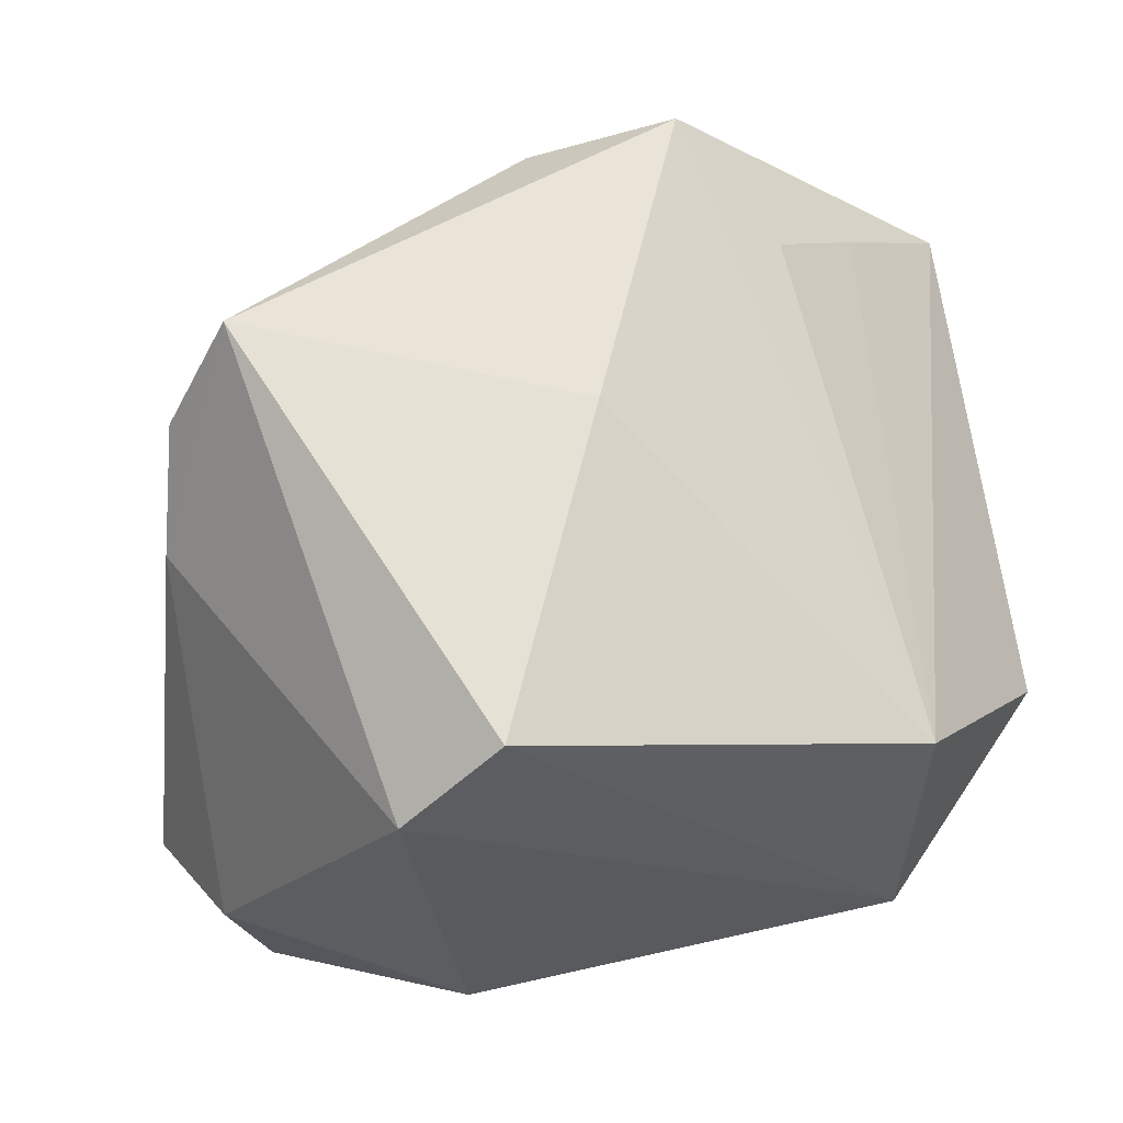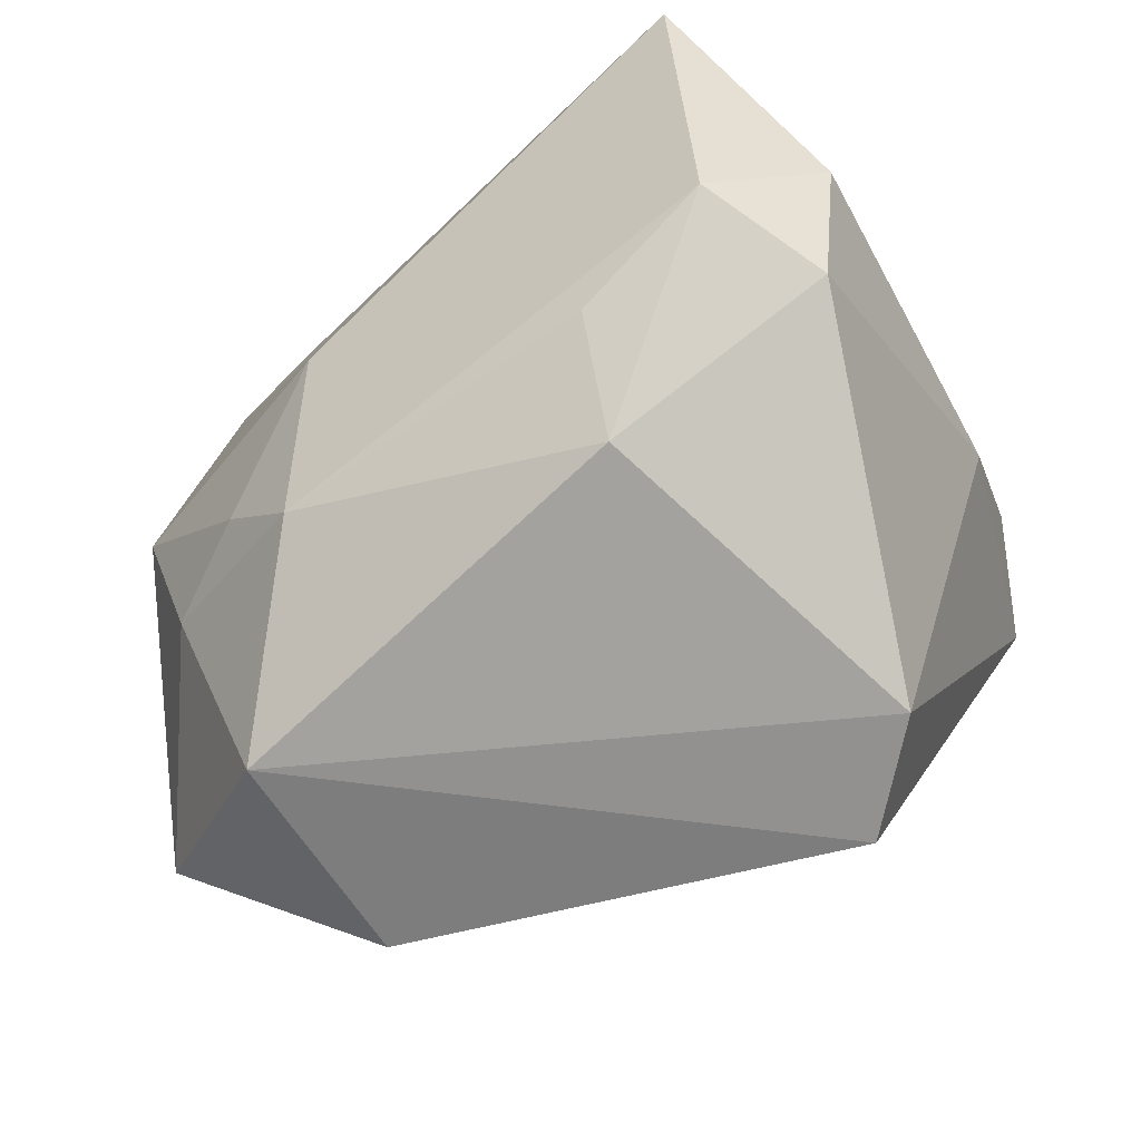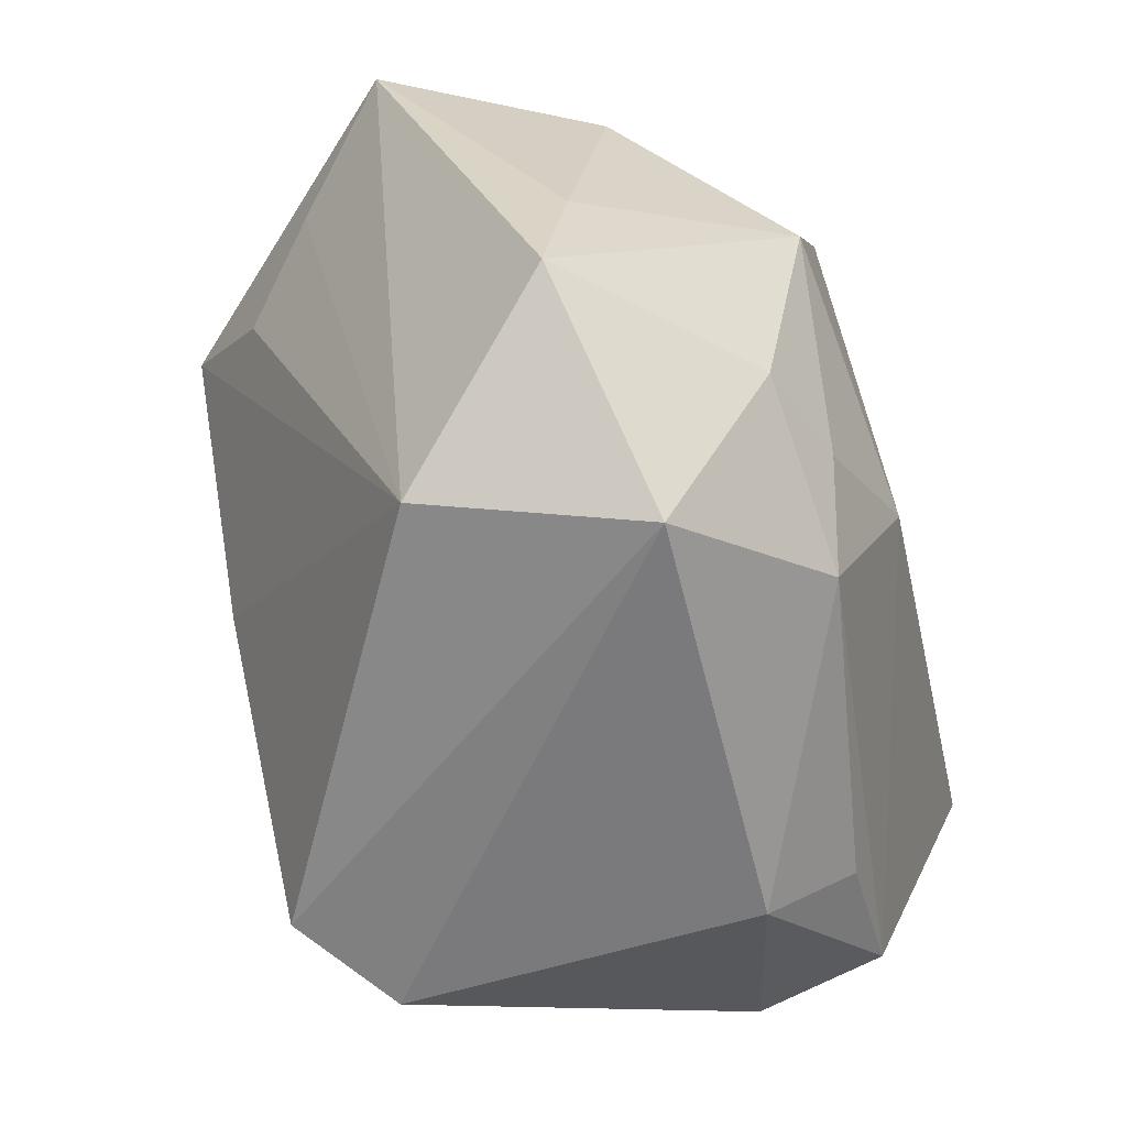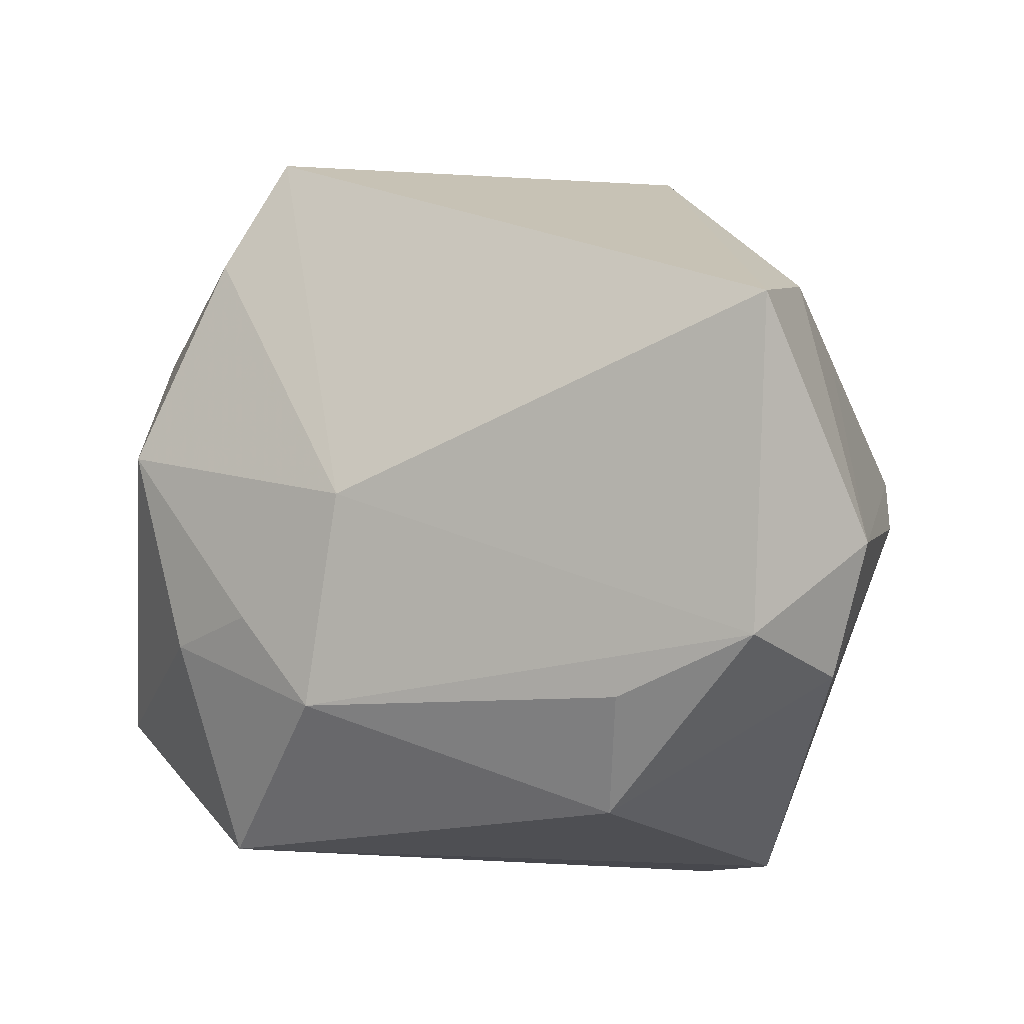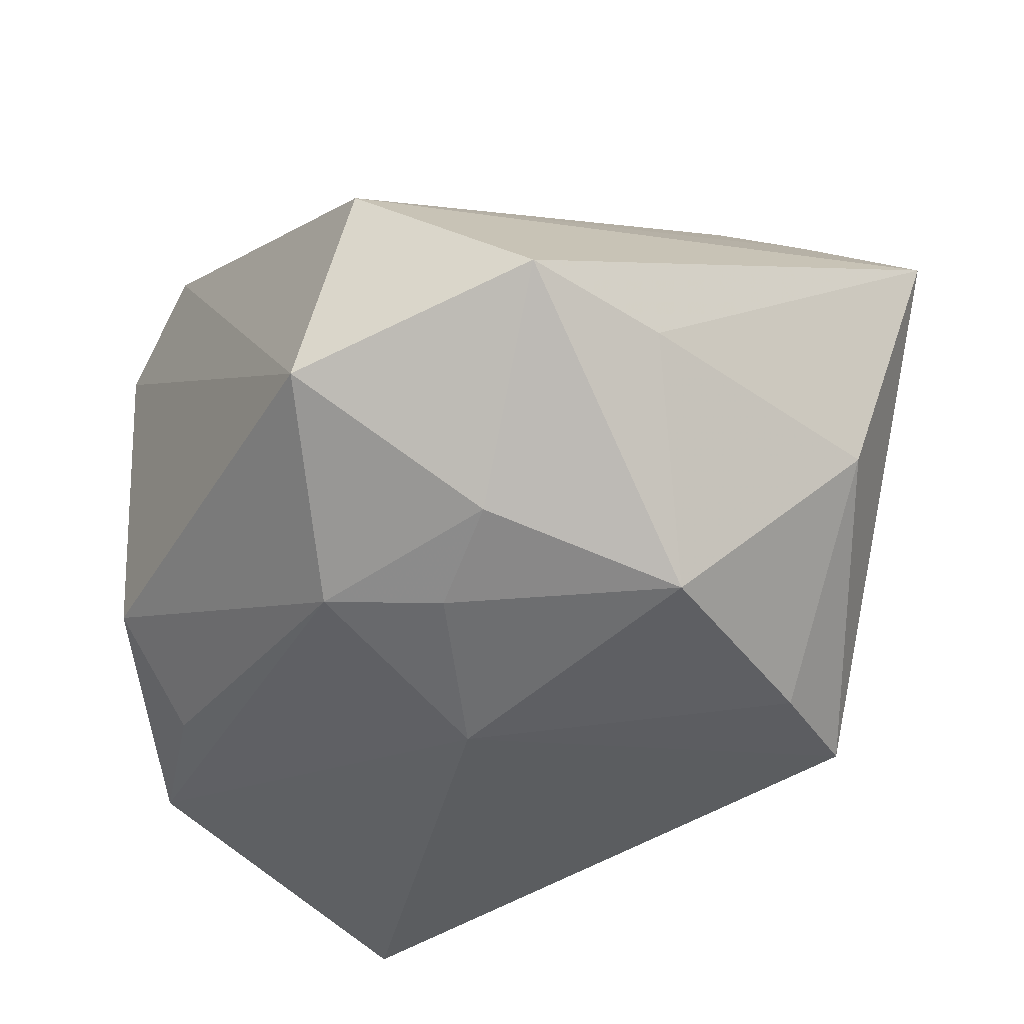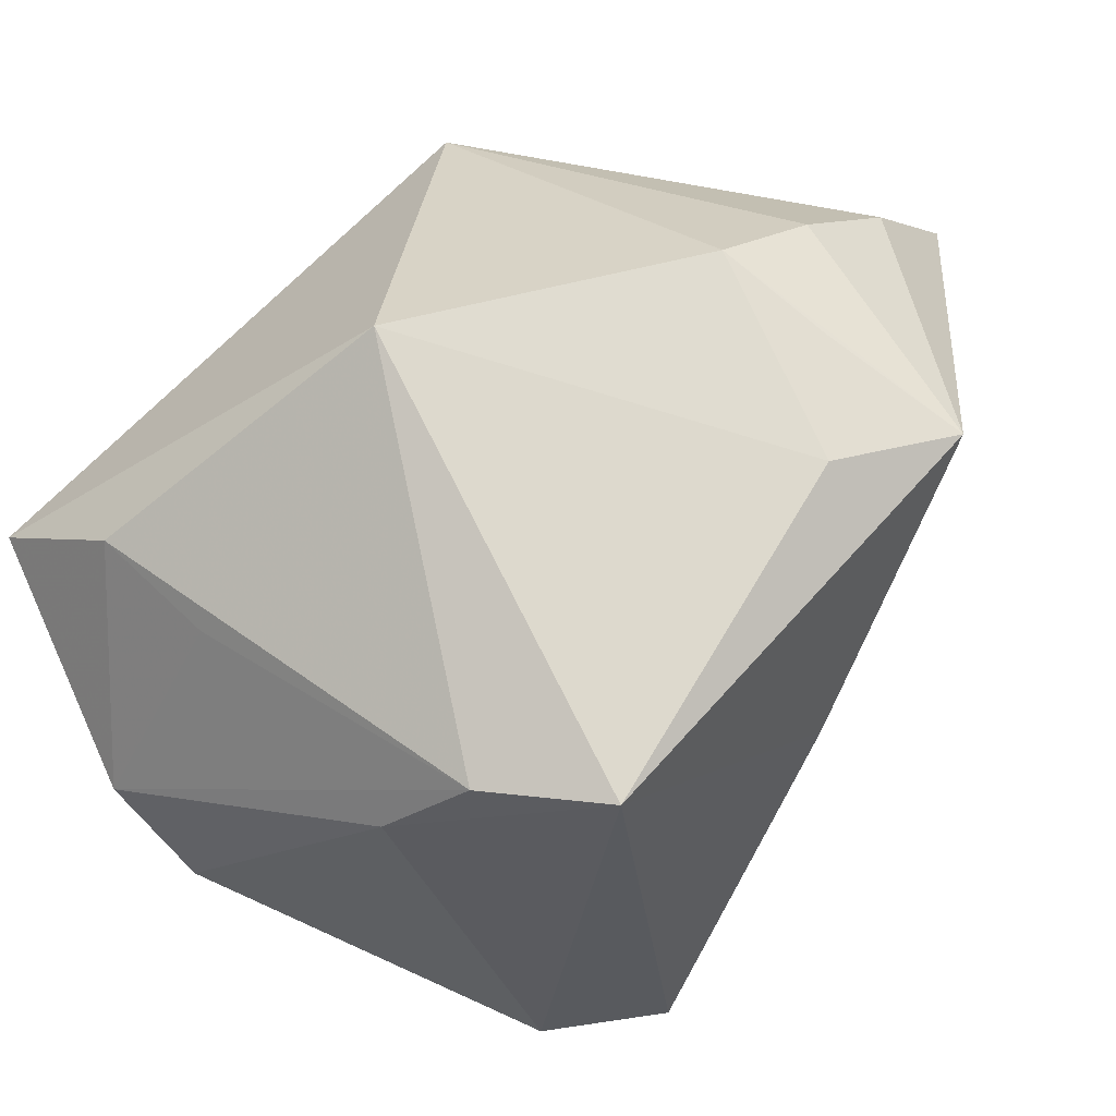
<metadata>
{"format":"obj","ext":"obj","renderer":"f3d","projection":"perspective","resolution":1024,"background":"white","views":[{"elev":55.2,"azim":-11.6,"up":"+Z"},{"elev":-72.5,"azim":-141.1,"up":"+Y"},{"elev":-58.2,"azim":99.4,"up":"+Y"},{"elev":-18.1,"azim":-157.1,"up":"+Y"},{"elev":-35.3,"azim":61.4,"up":"+Z"},{"elev":35.6,"azim":-45.9,"up":"+Y"}]}
</metadata>
<code>
v 0.03125 -0.03442 0.01069
v -0.01238 -0.03763 0.03016
v 0.005683 -0.006961 -0.03473
v 0.01979 -0.01727 -0.02865
v 0.01792 0.02649 0.03956
v 0.04103 0.02145 -0.01037
v -0.03088 0.008978 0.03956
v -0.02285 -0.03914 0.02122
v -0.0404 -0.001317 0.0172
v 0.03032 -0.01827 -0.02372
v 0.01519 0.0347 -0.0303
v -0.04101 0.009382 -0.007777
v 0.03619 0.02056 0.02304
v 0.003301 -0.004628 0.03589
v -0.02079 0.03778 -0.002791
v 0.01226 0.03476 0.02628
v 0.008718 0.04139 0.01558
v -0.03782 0.007532 0.02694
v -0.04657 -0.01392 -0.01819
v 0.03393 0.002712 -0.0286
v 0.01246 -0.02745 -0.02745
v 0.02159 0.03929 0.01579
v -0.02166 -0.02928 -0.02531
v 0.02264 0.02351 -0.03042
v -0.04261 0.006811 -0.03776
v 0.02813 -0.03914 -0.0127
v 0.04541 -0.006114 -0.006902
v -0.03687 -0.02472 -0.0269
v -0.04099 -0.02633 -0.01326
v -0.04151 0.01371 -0.0218
v 0.04707 -0.02171 -0.004804
v 0.002675 0.02844 0.03494
v 0.03488 0.03474 0.01512
v 0.02674 0.01549 0.03043
v -0.01739 -0.03914 -0.01618
v 0.0481 0.02691 0.01324
f 31 36 1
f 25 15 11
f 11 36 6
f 33 36 11
f 5 36 33
f 2 1 14
f 14 1 5
f 14 7 2
f 5 7 14
f 5 1 34
f 31 1 26
f 26 1 2
f 32 7 5
f 15 7 32
f 27 36 31
f 27 6 36
f 31 20 27
f 27 20 6
f 13 1 36
f 13 34 1
f 13 36 5
f 5 34 13
f 11 6 24
f 6 20 24
f 10 26 21
f 10 20 31
f 31 26 10
f 8 26 2
f 2 7 8
f 7 9 8
f 21 26 35
f 26 8 35
f 15 32 17
f 11 15 17
f 18 7 15
f 18 9 7
f 19 9 18
f 3 24 20
f 3 25 11
f 11 24 3
f 4 10 21
f 20 10 4
f 21 3 4
f 4 3 20
f 28 3 21
f 25 3 28
f 19 25 28
f 16 32 5
f 5 17 16
f 16 17 32
f 22 33 11
f 11 17 22
f 5 33 22
f 22 17 5
f 15 25 30
f 30 18 15
f 30 25 19
f 21 35 23
f 23 28 21
f 35 28 23
f 29 35 8
f 29 28 35
f 19 28 29
f 29 9 19
f 29 8 9
f 19 18 12
f 12 30 19
f 18 30 12

</code>
